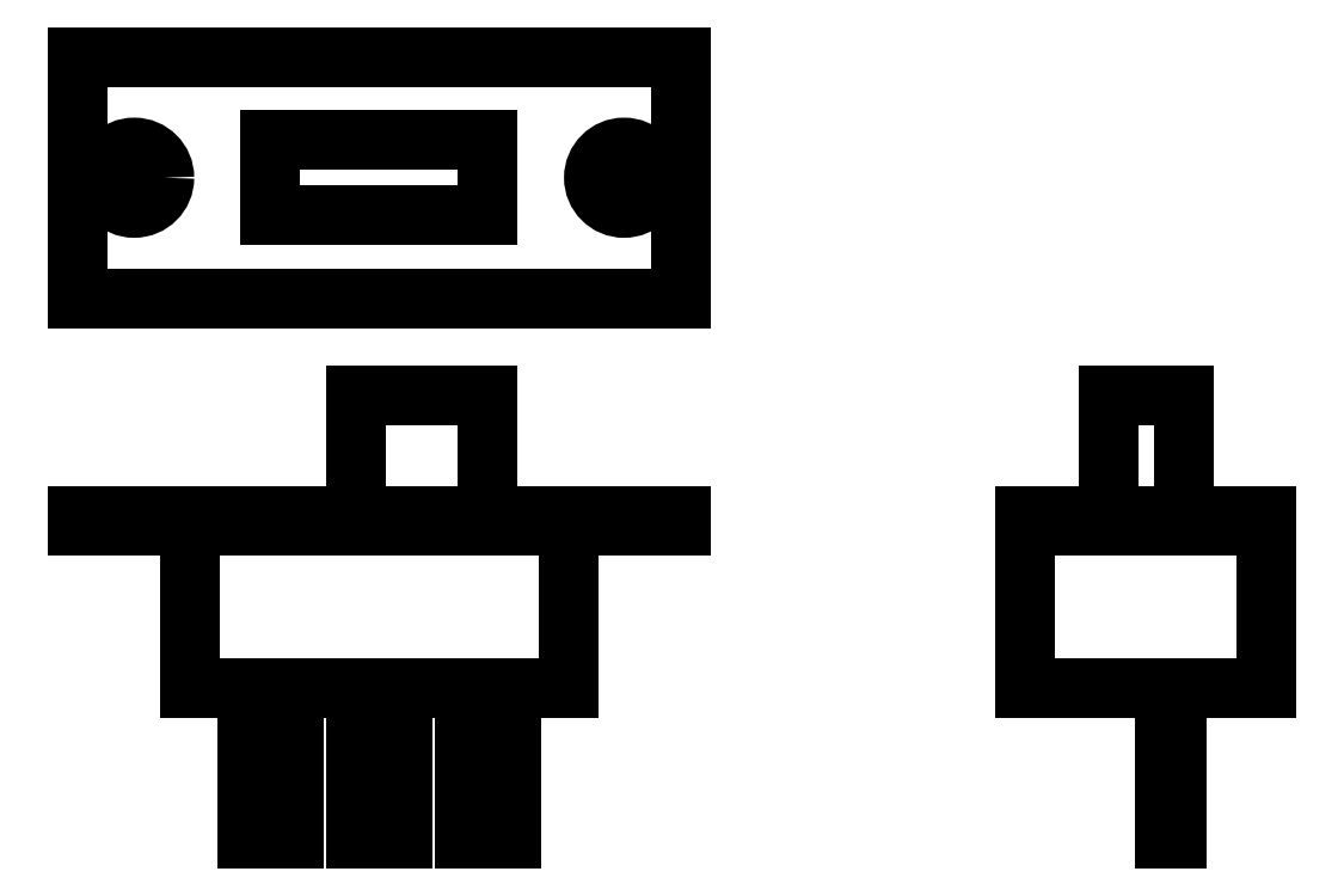
<metadata>
{"format":"dxf","ext":"dxf","renderer":"ezdxf+matplotlib","layout":"modelspace","background":"white","min_lineweight":24,"dpi":150}
</metadata>
<code>
0
SECTION
2
ENTITIES
0
LINE
8
0
10
20
20
30
11
45.4
21
30
0
LINE
8
0
10
20
20
40.16
11
45.4
21
40.16
0
LINE
8
0
10
20
20
30
11
20
21
40.16
0
LINE
8
0
10
45.4
20
30
11
45.4
21
40.16
0
LINE
8
guide
10
22.39
20
30
11
22.39
21
40.16
0
LINE
8
guide
10
43.01
20
30
11
43.01
21
40.16
0
CIRCLE
8
0
10
22.39
20
35.08
40
1.27
0
CIRCLE
8
0
10
43.01
20
35.08
40
1.27
0
LINE
8
guide
10
22.39
20
35.08
11
43.01
21
35.08
0
LINE
8
guide
10
32.7
20
40.16
11
32.7
21
30
0
LINE
8
guide
10
22.39
20
36.67
11
43.01
21
36.67
0
LINE
8
guide
10
22.39
20
33.49
11
43.01
21
33.49
0
LINE
8
guide
10
28.12
20
40.16
11
28.12
21
30
0
LINE
8
guide
10
37.27
20
40.16
11
37.27
21
30
0
LINE
8
0
10
28.12
20
36.67
11
37.27
21
36.67
0
LINE
8
0
10
37.27
20
36.67
11
37.27
21
33.49
0
LINE
8
0
10
37.27
20
33.49
11
28.12
21
33.49
0
LINE
8
0
10
28.12
20
33.49
11
28.12
21
36.67
0
LINE
8
guide
10
20
20
30
11
20
21
10
0
LINE
8
guide
10
45.4
20
30
11
45.4
21
10
0
LINE
8
guide
10
20
20
20.84
11
45.4
21
20.84
0
LINE
8
guide
10
20
20
20.43
11
45.4
21
20.43
0
LINE
8
guide
10
32.7
20
30
11
32.7
21
-10
0
LINE
8
guide
10
24.73
20
30
11
24.73
21
-10
0
LINE
8
guide
10
40.67
20
30
11
40.67
21
-10
0
LINE
8
0
10
20
20
20.84
11
45.4
21
20.84
0
LINE
8
0
10
45.4
20
20.84
11
45.4
21
20.43
0
LINE
8
0
10
45.4
20
20.43
11
20
21
20.43
0
LINE
8
0
10
20
20
20.43
11
20
21
20.84
0
LINE
8
guide
10
20
20
13.6
11
45.4
21
13.6
0
LINE
8
0
10
24.73
20
20.43
11
40.67
21
20.43
0
LINE
8
0
10
40.67
20
20.43
11
40.67
21
13.6
0
LINE
8
0
10
40.67
20
13.6
11
24.73
21
13.6
0
LINE
8
0
10
24.73
20
13.6
11
24.73
21
20.43
0
LINE
8
guide
10
20
20
25.92
11
45.4
21
25.92
0
LINE
8
guide
10
37.27
20
30
11
37.27
21
-10
0
LINE
8
guide
10
28.12
20
30
11
28.12
21
-10
0
LINE
8
0
10
37.27
20
25.92
11
31.73
21
25.92
0
LINE
8
0
10
31.73
20
25.92
11
31.73
21
20.84
0
LINE
8
0
10
31.73
20
20.84
11
37.27
21
20.84
0
LINE
8
0
10
37.27
20
20.84
11
37.27
21
25.92
0
LINE
8
guide
10
33.69
20
30
11
33.69
21
-10
0
LINE
8
guide
10
31.71
20
30
11
31.71
21
-10
0
LINE
8
guide
10
29.11
20
30
11
29.11
21
-10
0
LINE
8
guide
10
27.14
20
30
11
27.14
21
-10
0
LINE
8
guide
10
36.28
20
30
11
36.28
21
-10
0
LINE
8
guide
10
38.27
20
30
11
38.27
21
-10
0
LINE
8
guide
10
20
20
7.247
11
45.4
21
7.247
0
LINE
8
0
10
27.14
20
13.6
11
29.11
21
13.6
0
LINE
8
0
10
29.11
20
13.6
11
29.11
21
7.247
0
LINE
8
0
10
29.11
20
7.247
11
27.14
21
7.247
0
LINE
8
0
10
27.14
20
7.247
11
27.14
21
13.6
0
LINE
8
0
10
31.71
20
13.6
11
33.69
21
13.6
0
LINE
8
0
10
33.69
20
13.6
11
33.69
21
7.247
0
LINE
8
0
10
33.69
20
7.247
11
31.71
21
7.247
0
LINE
8
0
10
31.71
20
7.247
11
31.71
21
13.6
0
LINE
8
0
10
36.28
20
13.6
11
38.27
21
13.6
0
LINE
8
0
10
38.27
20
13.6
11
38.27
21
7.247
0
LINE
8
0
10
38.27
20
7.247
11
36.28
21
7.247
0
LINE
8
0
10
36.28
20
7.247
11
36.28
21
13.6
0
LINE
8
guide
10
59.9
20
13.6
11
59.9
21
39
0
LINE
8
guide
10
70.06
20
13.6
11
70.06
21
39
0
LINE
8
0
10
59.9
20
20.84
11
70.06
21
20.84
0
LINE
8
0
10
70.06
20
20.84
11
70.06
21
20.43
0
LINE
8
0
10
70.06
20
20.43
11
59.9
21
20.43
0
LINE
8
0
10
59.9
20
20.43
11
59.9
21
20.84
0
LINE
8
0
10
59.9
20
20.43
11
70.06
21
20.43
0
LINE
8
0
10
70.06
20
20.43
11
70.06
21
13.6
0
LINE
8
0
10
70.06
20
13.6
11
59.9
21
13.6
0
LINE
8
0
10
59.9
20
13.6
11
59.9
21
20.43
0
LINE
8
guide
10
65.74
20
13.6
11
65.74
21
-11.8
0
LINE
8
guide
10
66.25
20
13.6
11
66.25
21
-11.8
0
LINE
8
0
10
65.74
20
13.6
11
66.25
21
13.6
0
LINE
8
0
10
66.25
20
13.6
11
66.25
21
7.247
0
LINE
8
0
10
66.25
20
7.247
11
65.74
21
7.247
0
LINE
8
0
10
65.74
20
7.247
11
65.74
21
13.6
0
LINE
8
guide
10
64.98
20
13.6
11
64.98
21
39
0
LINE
8
guide
10
63.39
20
13.6
11
63.39
21
39
0
LINE
8
guide
10
66.57
20
13.6
11
66.57
21
39
0
LINE
8
0
10
63.39
20
25.92
11
66.57
21
25.92
0
LINE
8
0
10
66.57
20
25.92
11
66.57
21
20.84
0
LINE
8
0
10
66.57
20
20.84
11
63.39
21
20.84
0
LINE
8
0
10
63.39
20
20.84
11
63.39
21
25.92
0
ENDSEC
0
EOF

</code>
